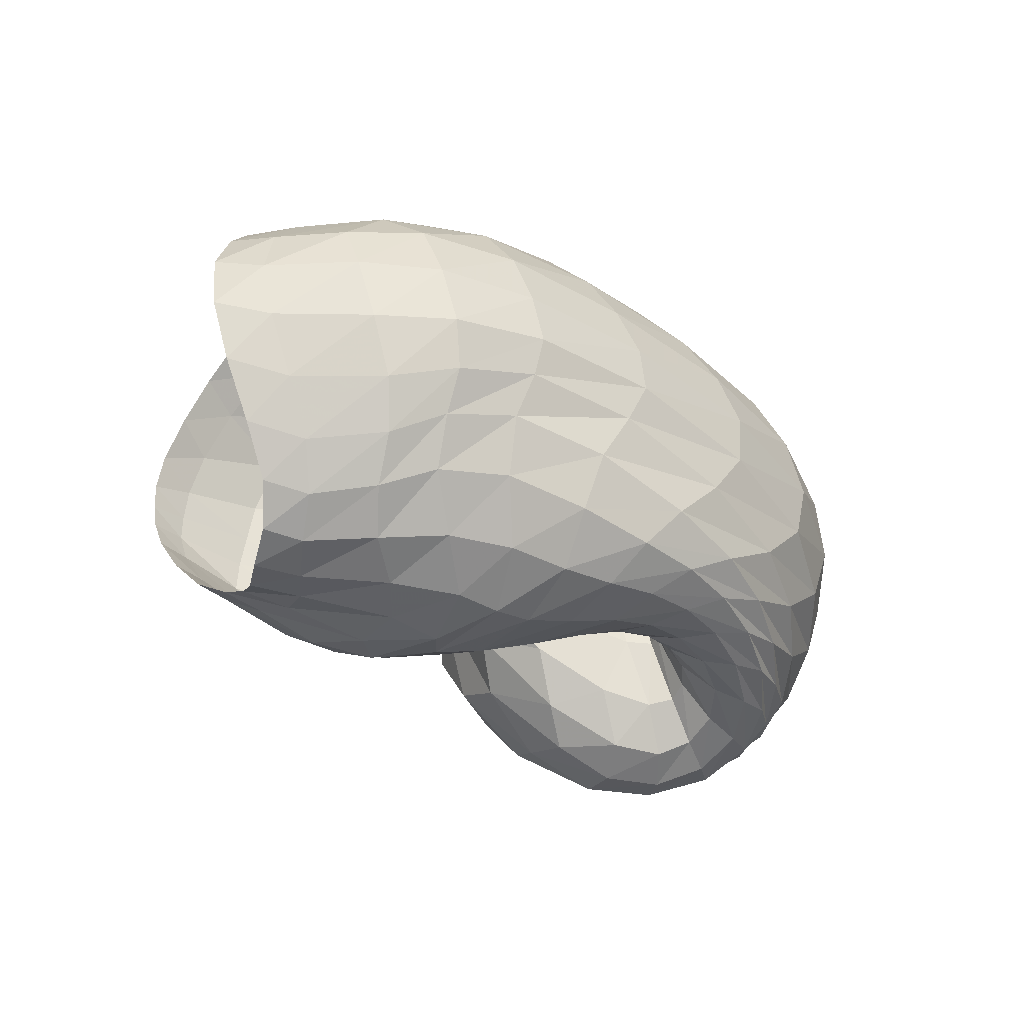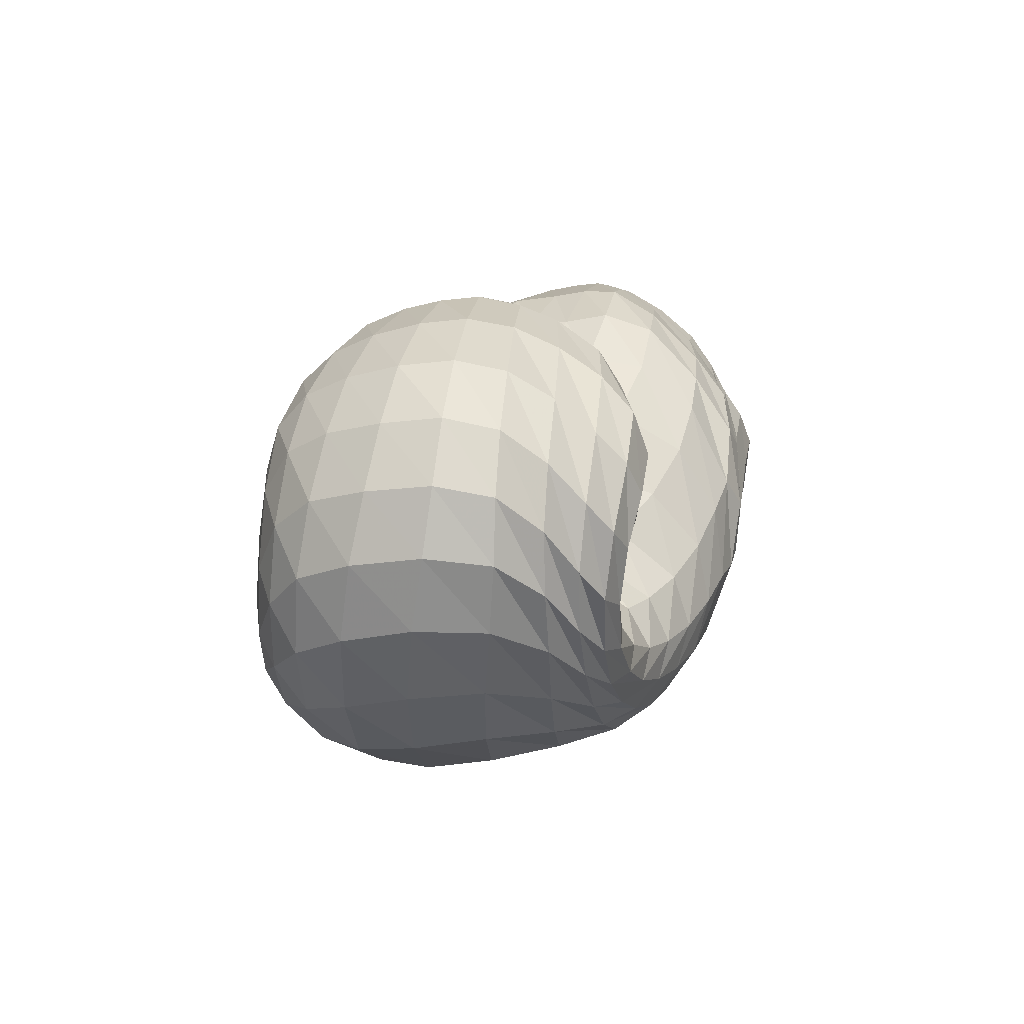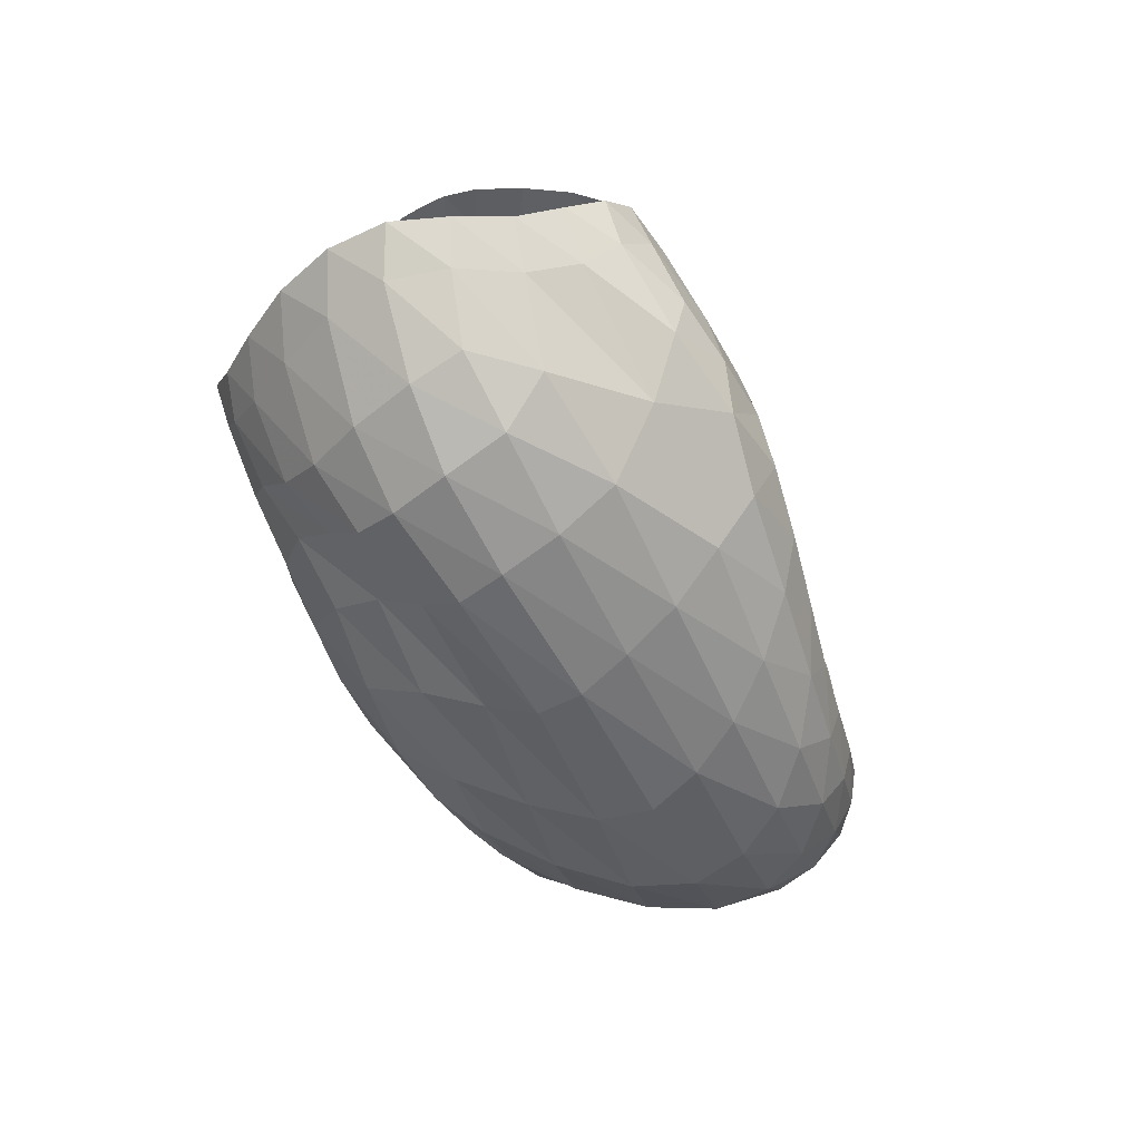
<metadata>
{"format":"obj","ext":"obj","renderer":"f3d","projection":"perspective","resolution":1024,"background":"white","views":[{"elev":-43.3,"azim":-44.5,"up":"+Z"},{"elev":9.0,"azim":101.2,"up":"+Y"},{"elev":-49.9,"azim":-68.7,"up":"+Y"}]}
</metadata>
<code>
v 101.8 184.4 119
v 137.7 183.6 122.6
v 177.1 163 129.2
v 207 131 118.9
v 231.8 107.2 135.7
v 247.7 102.7 142
v 262.1 105.6 143.3
v 255.4 116.5 145.7
v 221.4 135.8 153.7
v 220 169.1 147.3
v 98.95 183.2 134.3
v 138.8 179.9 147.8
v 179.2 158.8 164.6
v 100.1 173.6 160.8
v 145.5 161.3 185.1
v 171.8 134.5 201.7
v 194.2 115.5 192
v 218.6 96.92 194.4
v 244.7 93.49 192.5
v 273.5 101.6 189.9
v 268.1 119.5 188.5
v 242.8 145.8 186.2
v 222.7 159.5 179.4
v 103.7 154.2 187.6
v 140.1 126.1 205.8
v 94.57 131.3 197.5
v 111.9 101.3 206.6
v 152 94.75 214.6
v 184.3 76.21 214.1
v 229.6 68.43 209
v 271.6 73.04 204.7
v 300.3 96.15 198.5
v 294 135.3 196.5
v 256.9 160.6 188.1
v 75.81 109.9 184.3
v 119.7 69.48 193.7
v 202.4 47.4 196.8
v 269.3 51.14 194.3
v 312.5 77.54 189.4
v 325.3 123 184.2
v 301.7 159.4 181.1
v 265.6 178.6 171.8
v 59.86 96.63 157.6
v 81.59 64.74 152.9
v 132.1 40.53 161
v 224.4 32.57 167.8
v 298.2 48.96 166.9
v 335.8 91.78 161.5
v 339.1 136.3 153.1
v 312.5 169.8 149.6
v 265.5 186.5 147.6
v 55.66 94.25 122.4
v 91.14 59.77 116.8
v 141.9 37.01 127.3
v 232.7 32.77 133.8
v 298.4 54.38 126.6
v 330.2 94.74 118.7
v 335.3 135 115.9
v 306.7 168.2 118.1
v 256.2 184.7 124
v 75.9 98.31 87.68
v 108.9 70.66 86.39
v 142 49.3 101.6
v 207.5 39.55 97.61
v 257.7 49.85 96.22
v 297.3 75.59 95.84
v 318.7 111.1 94.55
v 302.9 150.2 92.4
v 262.6 171.3 97.79
v 96.12 112.3 65.44
v 124.3 91.84 66.62
v 160.2 69.62 70.92
v 196.3 61.55 73.44
v 230.9 59.28 81.61
v 268.6 70.5 86.2
v 299 98.09 85.39
v 294.2 131.1 79.75
v 259.6 146.5 86.68
v 110 135.6 65.91
v 149.5 113 62.53
v 113.1 154.8 77.12
v 144.7 146.7 69.33
v 173.1 118.3 65.06
v 199 99.33 72.41
v 226.6 85.92 85.77
v 254.5 87.37 95.06
v 275.6 100.5 98.69
v 272.9 114.5 95.66
v 235.3 132.2 110.5
v 206.3 143.1 133.8
v 106.8 175.3 97.56
v 139.5 175.2 96.32
v 175.2 158.9 95.79
v 113.6 185.6 121.1
v 100.4 184.3 126.2
v 103.9 182.1 110.1
v 115.2 183.5 111.7
v 160.3 173.6 125.6
v 112.7 184.7 129.3
v 138 181.7 133.6
v 137.4 183.6 111.2
v 158.4 176.1 111.4
v 191.6 151.1 124.8
v 161.1 172.4 138.9
v 180 161.2 142.8
v 178.1 162.1 114.6
v 221.5 115.5 128.7
v 194.8 146.7 146.9
v 206.4 128.2 156.1
v 204.1 117.6 87.86
v 218.3 106.8 97.42
v 192.7 144 101.6
v 240.4 103.8 139.5
v 216.6 113.3 165.3
v 226 105.9 168.9
v 230.9 99.78 105
v 241.8 97.08 110.4
v 255.3 103.1 143.1
v 234.4 102.6 170
v 243.5 101.2 170.4
v 251.9 97.5 114.5
v 260.4 99.77 117.2
v 263.6 110.1 144
v 254.5 102.3 170.2
v 264.6 106.1 170
v 266.5 103.1 117.6
v 268.3 107.6 117.3
v 239 124.4 148.9
v 266.6 111.6 170.5
v 257.4 118.6 171.3
v 261.8 113.6 117.9
v 245.8 121.4 121.8
v 210.3 150.5 155.4
v 242.9 128.5 172.6
v 228.4 141.9 173.7
v 225.2 130.9 130.6
v 209.7 141.6 138.9
v 218.9 155.9 171.7
v 220.8 163 174.2
v 233.5 169 175.3
v 241.8 179.1 166.7
v 240.6 185.4 151.1
v 235.9 184.8 133.7
v 238.8 175.6 115.2
v 237.3 159.5 106.6
v 222.9 149.2 118
v 208.1 150.1 136.8
v 112.2 182.7 139.8
v 98.57 180 145.4
v 162 171.9 155.9
v 113.4 178.2 154.6
v 141.5 174.1 166.4
v 163.7 164.5 177.1
v 176.4 148.8 187.3
v 189.5 139.7 176.3
v 116.3 169.4 171.7
v 102.2 164.9 176.1
v 164.8 148.7 194.8
v 119.1 157.2 186.4
v 146.7 143.8 198.3
v 178.9 126.7 199.6
v 160.4 128.8 205.6
v 165.1 115.1 210
v 207 102.3 194.9
v 172.4 103.4 211.4
v 186 93.72 211.1
v 230.3 93.95 193.4
v 202.2 87.28 209.7
v 218.5 83.18 207.3
v 261.1 96.39 191.3
v 235.4 81.1 205.6
v 254.4 82.35 203.9
v 275.6 109.2 188.9
v 273.4 87.08 201.6
v 285.8 95.18 199
v 256.7 132.6 188.3
v 288.1 108 197
v 282.7 124.1 196.3
v 229.8 155.8 182.2
v 271.7 139.2 195.4
v 254.1 150.9 190.9
v 234.2 159.8 183
v 118.7 143.6 196.2
v 102.3 142.4 195.1
v 112 130.2 201.6
v 126 111 208.7
v 147.8 109.3 211.5
v 100.7 118.4 201.3
v 83.93 120.7 193.5
v 130.7 94.15 211.9
v 90.99 106.9 195.5
v 111.9 87.76 203.3
v 163.8 83.68 215.5
v 138.2 79.46 211
v 207.6 71.36 211.5
v 159.6 67.74 209.3
v 190.9 60.36 207.9
v 250.5 68.8 207
v 222 56.89 205.8
v 248.7 57.21 203.7
v 289.7 81.5 201.5
v 272 61.86 201.4
v 292.8 71.35 198.5
v 301.5 115.8 196.9
v 308.2 86.87 195.4
v 314.7 108.2 192.8
v 279.4 149.8 194.9
v 311.1 130.9 191.6
v 298.8 149.1 191.2
v 280.5 161.7 188.5
v 258.6 171.6 180.7
v 85.93 95.05 185.8
v 68.6 101.2 172.3
v 162.3 53.28 196.8
v 77.94 86.67 171.9
v 95.46 63.94 170.9
v 128.4 50.1 178.8
v 239.5 46.56 196
v 168.8 41.61 181.5
v 214.1 38.16 183.1
v 293.6 61.29 191.9
v 255 40.12 183.5
v 286 48.62 182.1
v 324.1 99.35 186.6
v 309.8 64.11 180.2
v 326.8 85.52 178
v 316.6 143.9 182.5
v 334.8 109.5 174.7
v 333 132 171.3
v 283.3 170.9 177.7
v 322.7 150.6 168.7
v 307.3 165.6 166.7
v 288.1 176.8 163.7
v 263.7 183.6 159.8
v 67.45 83.48 154.8
v 54.01 94.82 140.7
v 101.8 50.74 157.5
v 63.96 82.06 136.5
v 83.96 60.4 136.6
v 174.9 34.54 164.6
v 105.7 45.5 138.2
v 136.5 36.49 142.4
v 267.1 36.88 168.4
v 181.8 31.37 148.2
v 232.8 30.88 151.3
v 320.7 68.21 164.9
v 275 37.44 150.3
v 304.5 52.03 147.8
v 342 115.3 157
v 325.1 72.78 144.5
v 338.2 96.04 139.8
v 328.9 154.6 150.9
v 343.4 118.3 135.2
v 340.4 138.6 132.9
v 290 180.8 148.6
v 329.9 156.7 132.4
v 311.7 171.6 132.9
v 285.6 182.1 134.8
v 255.9 187.3 137.4
v 68.8 81.69 117.4
v 63.81 95.35 104.1
v 112.3 45.37 120
v 79.36 83.79 99.06
v 101.1 63.22 99.72
v 185 32.41 133.5
v 118.4 50.18 106.3
v 142.7 41.86 115.3
v 271.8 39.94 130.4
v 180.5 36.54 118.9
v 222 35.76 115.5
v 317.5 73.73 122.7
v 255.2 41.2 111.1
v 279.7 52.66 108.4
v 336.5 115.5 116.2
v 299.3 68.35 106.1
v 314.8 86.33 104.1
v 325.6 153.1 116.5
v 324.6 105.1 103.5
v 327.1 124.2 103.5
v 280 179.3 121.4
v 320.6 143.1 103.5
v 303.6 160 104.6
v 279.4 173.2 107.5
v 254.9 180.1 112.5
v 91.13 88.28 83.42
v 87.79 103.3 74.31
v 121.6 58.76 94.73
v 99.99 95.9 71.55
v 114.7 81.18 75.04
v 173.6 42.2 101.6
v 127.3 68.63 81.76
v 147.3 57.78 85.2
v 234.7 42.23 95.85
v 173.4 50.68 83.8
v 198.4 47.54 83.09
v 278.8 61.15 96.2
v 220.2 47.66 85.38
v 241 51.47 88.03
v 311.5 92.18 95.53
v 261.9 58.73 89.67
v 281.6 69.42 90.32
v 316.4 131.2 93.04
v 298.8 83.74 89.95
v 309.9 101.7 88.29
v 282.4 165 93.91
v 311 121.9 85.67
v 300.8 141 83.4
v 283 154.4 84
v 259.5 161.1 91.87
v 107.4 106.9 64.32
v 102.9 124.4 62.59
v 141.4 78.4 69.83
v 116.4 118.6 62.91
v 138.4 101.6 63.08
v 179 65.1 71.07
v 157.5 90.53 62.89
v 171.5 88.05 63.16
v 213.1 58.97 77.66
v 183.4 86 65.19
v 196.6 79.46 68.79
v 249.2 63.03 84.64
v 210.7 73.58 73.87
v 225.6 71.21 79.2
v 286.7 82.08 86.58
v 241.7 72.23 83.47
v 259.1 77 86.24
v 301.7 115.8 82.78
v 275.7 85.96 88.01
v 286.8 98.28 88.15
v 278.6 141.1 79.94
v 289.9 110.9 85.97
v 284.4 121 83.01
v 270.3 129 84.05
v 247.6 139.1 95.27
v 124.6 128.7 65.93
v 114.1 145 71.7
v 128 139 69.48
v 151.2 129.1 63.56
v 165.3 109.6 60.83
v 125.7 151.5 74.69
v 110 165.4 85.01
v 160.5 135.4 65.48
v 121.8 164.7 84.71
v 143.5 159.9 79.68
v 185.5 110 67.87
v 159.6 153.8 78.03
v 173.3 144.4 77.93
v 212.8 90.61 79.02
v 188.5 131.2 80.51
v 240.2 84.89 91
v 267 93.15 98.02
v 278.2 107.7 97.23
v 258 122.6 98.79
v 214.9 140.5 126.1
v 118.3 176 98.6
v 157.3 170.9 95.14
g foo
f 94 1 95
f 95 11 99
f 99 2 94
f 94 95 99
f 11 148 99
f 12 100 148
f 2 99 100
f 100 99 148
f 98 2 100
f 100 12 104
f 104 3 98
f 98 100 104
f 12 150 104
f 13 105 150
f 3 104 105
f 105 104 150
f 103 3 105
f 105 13 108
f 108 4 103
f 103 105 108
f 4 108 109
f 13 155 108
f 17 109 155
f 109 108 155
f 13 154 155
f 16 161 154
f 17 155 161
f 155 154 161
f 107 4 109
f 109 17 114
f 114 5 107
f 107 109 114
f 17 164 114
f 18 115 164
f 5 114 115
f 115 114 164
f 113 5 115
f 115 18 119
f 119 6 113
f 113 115 119
f 18 167 119
f 19 120 167
f 6 119 120
f 120 119 167
f 118 6 120
f 120 19 124
f 124 7 118
f 118 120 124
f 19 170 124
f 20 125 170
f 7 124 125
f 125 124 170
f 123 7 125
f 125 20 129
f 129 8 123
f 123 125 129
f 20 173 129
f 21 130 173
f 8 129 130
f 130 129 173
f 128 8 130
f 130 21 134
f 134 9 128
f 128 130 134
f 21 176 134
f 22 135 176
f 9 134 135
f 135 134 176
f 133 9 135
f 135 22 138
f 138 10 133
f 133 135 138
f 22 179 138
f 23 139 179
f 10 138 139
f 139 138 179
f 148 11 149
f 149 14 151
f 151 12 148
f 148 149 151
f 14 156 151
f 15 152 156
f 12 151 152
f 152 151 156
f 150 12 152
f 152 15 153
f 153 13 150
f 150 152 153
f 15 158 153
f 16 154 158
f 13 153 154
f 154 153 158
f 156 14 157
f 157 24 159
f 159 15 156
f 156 157 159
f 24 183 159
f 25 160 183
f 15 159 160
f 160 159 183
f 158 15 160
f 160 25 162
f 162 16 158
f 158 160 162
f 16 162 163
f 25 187 162
f 28 163 187
f 163 162 187
f 25 186 187
f 27 190 186
f 28 187 190
f 187 186 190
f 161 16 163
f 163 28 165
f 165 17 161
f 161 163 165
f 28 193 165
f 29 166 193
f 17 165 166
f 166 165 193
f 164 17 166
f 166 29 168
f 168 18 164
f 164 166 168
f 29 195 168
f 30 169 195
f 18 168 169
f 169 168 195
f 167 18 169
f 169 30 171
f 171 19 167
f 167 169 171
f 30 198 171
f 31 172 198
f 19 171 172
f 172 171 198
f 170 19 172
f 172 31 174
f 174 20 170
f 170 172 174
f 31 201 174
f 32 175 201
f 20 174 175
f 175 174 201
f 173 20 175
f 175 32 177
f 177 21 173
f 173 175 177
f 32 204 177
f 33 178 204
f 21 177 178
f 178 177 204
f 176 21 178
f 178 33 180
f 180 22 176
f 176 178 180
f 33 207 180
f 34 181 207
f 22 180 181
f 181 180 207
f 179 22 181
f 181 34 182
f 182 23 179
f 179 181 182
f 34 140 182
f 10 139 140
f 23 182 139
f 140 139 182
f 183 24 184
f 184 26 185
f 185 25 183
f 183 184 185
f 26 188 185
f 27 186 188
f 25 185 186
f 186 185 188
f 188 26 189
f 189 35 191
f 191 27 188
f 188 189 191
f 35 212 191
f 36 192 212
f 27 191 192
f 192 191 212
f 190 27 192
f 192 36 194
f 194 28 190
f 190 192 194
f 193 28 194
f 194 36 196
f 196 29 193
f 193 194 196
f 36 214 196
f 37 197 214
f 29 196 197
f 197 196 214
f 195 29 197
f 197 37 199
f 199 30 195
f 195 197 199
f 37 218 199
f 38 200 218
f 30 199 200
f 200 199 218
f 198 30 200
f 200 38 202
f 202 31 198
f 198 200 202
f 38 221 202
f 39 203 221
f 31 202 203
f 203 202 221
f 201 31 203
f 203 39 205
f 205 32 201
f 201 203 205
f 39 224 205
f 40 206 224
f 32 205 206
f 206 205 224
f 204 32 206
f 206 40 208
f 208 33 204
f 204 206 208
f 40 227 208
f 41 209 227
f 33 208 209
f 209 208 227
f 207 33 209
f 209 41 210
f 210 34 207
f 207 209 210
f 41 230 210
f 42 211 230
f 34 210 211
f 211 210 230
f 34 211 140
f 42 141 211
f 10 140 141
f 141 140 211
f 42 234 141
f 51 142 234
f 10 141 142
f 142 141 234
f 212 35 213
f 213 43 215
f 215 36 212
f 212 213 215
f 43 235 215
f 44 216 235
f 36 215 216
f 216 215 235
f 44 237 216
f 45 217 237
f 36 216 217
f 217 216 237
f 214 36 217
f 217 45 219
f 219 37 214
f 214 217 219
f 45 240 219
f 46 220 240
f 37 219 220
f 220 219 240
f 218 37 220
f 220 46 222
f 222 38 218
f 218 220 222
f 46 243 222
f 47 223 243
f 38 222 223
f 223 222 243
f 221 38 223
f 223 47 225
f 225 39 221
f 221 223 225
f 47 246 225
f 48 226 246
f 39 225 226
f 226 225 246
f 224 39 226
f 226 48 228
f 228 40 224
f 224 226 228
f 48 249 228
f 49 229 249
f 40 228 229
f 229 228 249
f 227 40 229
f 229 49 231
f 231 41 227
f 227 229 231
f 49 252 231
f 50 232 252
f 41 231 232
f 232 231 252
f 230 41 232
f 232 50 233
f 233 42 230
f 230 232 233
f 50 255 233
f 51 234 255
f 42 233 234
f 234 233 255
f 235 43 236
f 236 52 238
f 238 44 235
f 235 236 238
f 52 260 238
f 53 239 260
f 44 238 239
f 239 238 260
f 237 44 239
f 239 53 241
f 241 45 237
f 237 239 241
f 53 262 241
f 54 242 262
f 45 241 242
f 242 241 262
f 240 45 242
f 242 54 244
f 244 46 240
f 240 242 244
f 54 265 244
f 55 245 265
f 46 244 245
f 245 244 265
f 243 46 245
f 245 55 247
f 247 47 243
f 243 245 247
f 55 268 247
f 56 248 268
f 47 247 248
f 248 247 268
f 246 47 248
f 248 56 250
f 250 48 246
f 246 248 250
f 56 271 250
f 57 251 271
f 48 250 251
f 251 250 271
f 249 48 251
f 251 57 253
f 253 49 249
f 249 251 253
f 57 274 253
f 58 254 274
f 49 253 254
f 254 253 274
f 252 49 254
f 254 58 256
f 256 50 252
f 252 254 256
f 58 277 256
f 59 257 277
f 50 256 257
f 257 256 277
f 255 50 257
f 257 59 258
f 258 51 255
f 255 257 258
f 59 280 258
f 60 259 280
f 51 258 259
f 259 258 280
f 51 259 142
f 60 143 259
f 10 142 143
f 143 142 259
f 260 52 261
f 261 61 263
f 263 53 260
f 260 261 263
f 61 285 263
f 62 264 285
f 53 263 264
f 264 263 285
f 262 53 264
f 264 62 266
f 266 54 262
f 262 264 266
f 62 287 266
f 63 267 287
f 54 266 267
f 267 266 287
f 265 54 267
f 267 63 269
f 269 55 265
f 265 267 269
f 63 290 269
f 64 270 290
f 55 269 270
f 270 269 290
f 268 55 270
f 270 64 272
f 272 56 268
f 268 270 272
f 64 293 272
f 65 273 293
f 56 272 273
f 273 272 293
f 271 56 273
f 273 65 275
f 275 57 271
f 271 273 275
f 65 296 275
f 66 276 296
f 57 275 276
f 276 275 296
f 274 57 276
f 276 66 278
f 278 58 274
f 274 276 278
f 66 299 278
f 67 279 299
f 58 278 279
f 279 278 299
f 277 58 279
f 279 67 281
f 281 59 277
f 277 279 281
f 67 302 281
f 68 282 302
f 59 281 282
f 282 281 302
f 280 59 282
f 282 68 283
f 283 60 280
f 280 282 283
f 68 305 283
f 69 284 305
f 60 283 284
f 284 283 305
f 60 284 143
f 69 144 284
f 10 143 144
f 144 143 284
f 69 309 144
f 78 145 309
f 10 144 145
f 145 144 309
f 285 61 286
f 286 70 288
f 288 62 285
f 285 286 288
f 70 310 288
f 71 289 310
f 62 288 289
f 289 288 310
f 287 62 289
f 289 71 291
f 291 63 287
f 287 289 291
f 71 312 291
f 72 292 312
f 63 291 292
f 292 291 312
f 290 63 292
f 292 72 294
f 294 64 290
f 290 292 294
f 72 315 294
f 73 295 315
f 64 294 295
f 295 294 315
f 293 64 295
f 295 73 297
f 297 65 293
f 293 295 297
f 73 318 297
f 74 298 318
f 65 297 298
f 298 297 318
f 296 65 298
f 298 74 300
f 300 66 296
f 296 298 300
f 74 321 300
f 75 301 321
f 66 300 301
f 301 300 321
f 299 66 301
f 301 75 303
f 303 67 299
f 299 301 303
f 75 324 303
f 76 304 324
f 67 303 304
f 304 303 324
f 302 67 304
f 304 76 306
f 306 68 302
f 302 304 306
f 76 327 306
f 77 307 327
f 68 306 307
f 307 306 327
f 305 68 307
f 307 77 308
f 308 69 305
f 305 307 308
f 77 330 308
f 78 309 330
f 69 308 309
f 309 308 330
f 310 70 311
f 311 79 313
f 313 71 310
f 310 311 313
f 79 335 313
f 80 314 335
f 71 313 314
f 314 313 335
f 312 71 314
f 314 80 316
f 316 72 312
f 312 314 316
f 72 316 317
f 80 339 316
f 83 317 339
f 317 316 339
f 80 338 339
f 82 342 338
f 83 339 342
f 339 338 342
f 315 72 317
f 317 83 319
f 319 73 315
f 315 317 319
f 83 345 319
f 84 320 345
f 73 319 320
f 320 319 345
f 318 73 320
f 320 84 322
f 322 74 318
f 318 320 322
f 84 348 322
f 85 323 348
f 74 322 323
f 323 322 348
f 321 74 323
f 323 85 325
f 325 75 321
f 321 323 325
f 85 350 325
f 86 326 350
f 75 325 326
f 326 325 350
f 324 75 326
f 326 86 328
f 328 76 324
f 324 326 328
f 86 351 328
f 87 329 351
f 76 328 329
f 329 328 351
f 327 76 329
f 329 87 331
f 331 77 327
f 327 329 331
f 87 352 331
f 88 332 352
f 77 331 332
f 332 331 352
f 330 77 332
f 332 88 333
f 333 78 330
f 330 332 333
f 88 353 333
f 89 334 353
f 78 333 334
f 334 333 353
f 78 334 145
f 89 146 334
f 10 145 146
f 146 145 334
f 89 354 146
f 90 147 354
f 10 146 147
f 147 146 354
f 335 79 336
f 336 81 337
f 337 80 335
f 335 336 337
f 81 340 337
f 82 338 340
f 80 337 338
f 338 337 340
f 340 81 341
f 341 91 343
f 343 82 340
f 340 341 343
f 91 355 343
f 92 344 355
f 82 343 344
f 344 343 355
f 342 82 344
f 344 92 346
f 346 83 342
f 342 344 346
f 92 356 346
f 93 347 356
f 83 346 347
f 347 346 356
f 345 83 347
f 347 93 349
f 349 84 345
f 345 347 349
f 84 349 110
f 93 112 349
f 4 110 112
f 112 110 349
f 93 106 112
f 3 103 106
f 4 112 103
f 106 103 112
f 348 84 110
f 110 4 111
f 111 85 348
f 110 111 348
f 4 107 111
f 5 116 107
f 85 111 116
f 111 107 116
f 350 85 116
f 116 5 117
f 117 86 350
f 116 117 350
f 5 113 117
f 6 121 113
f 86 117 121
f 117 113 121
f 351 86 121
f 121 6 122
f 122 87 351
f 121 122 351
f 6 118 122
f 7 126 118
f 87 122 126
f 122 118 126
f 352 87 126
f 126 7 127
f 127 88 352
f 126 127 352
f 7 123 127
f 8 131 123
f 88 127 131
f 127 123 131
f 353 88 131
f 131 8 132
f 132 89 353
f 131 132 353
f 8 128 132
f 9 136 128
f 89 132 136
f 132 128 136
f 354 89 136
f 136 9 137
f 137 90 354
f 136 137 354
f 9 133 137
f 10 147 133
f 90 137 147
f 137 133 147
f 355 91 96
f 96 1 97
f 97 92 355
f 96 97 355
f 1 94 97
f 2 101 94
f 92 97 101
f 97 94 101
f 356 92 101
f 101 2 102
f 102 93 356
f 101 102 356
f 2 98 102
f 3 106 98
f 93 102 106
f 102 98 106
g

</code>
